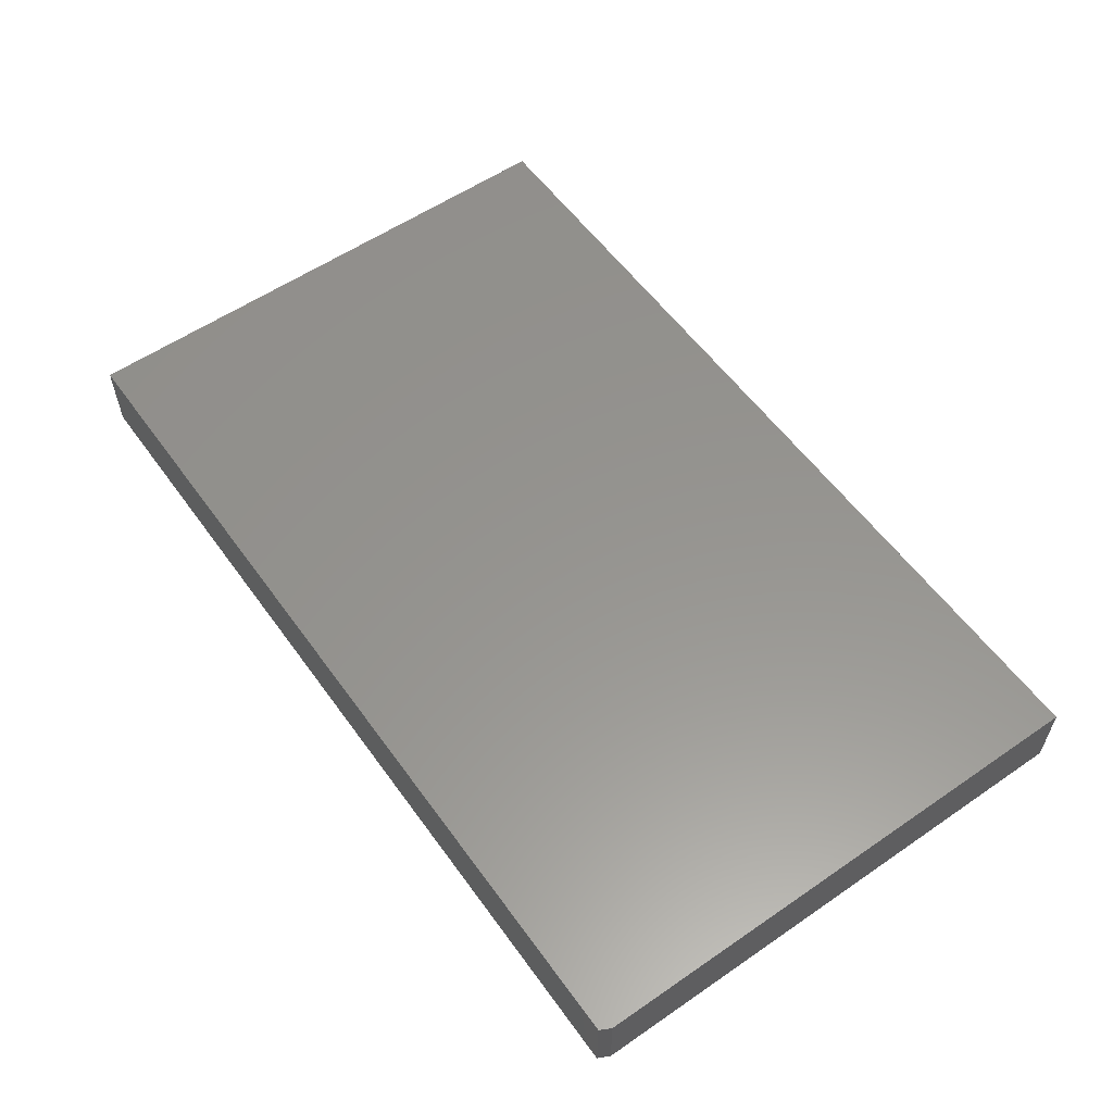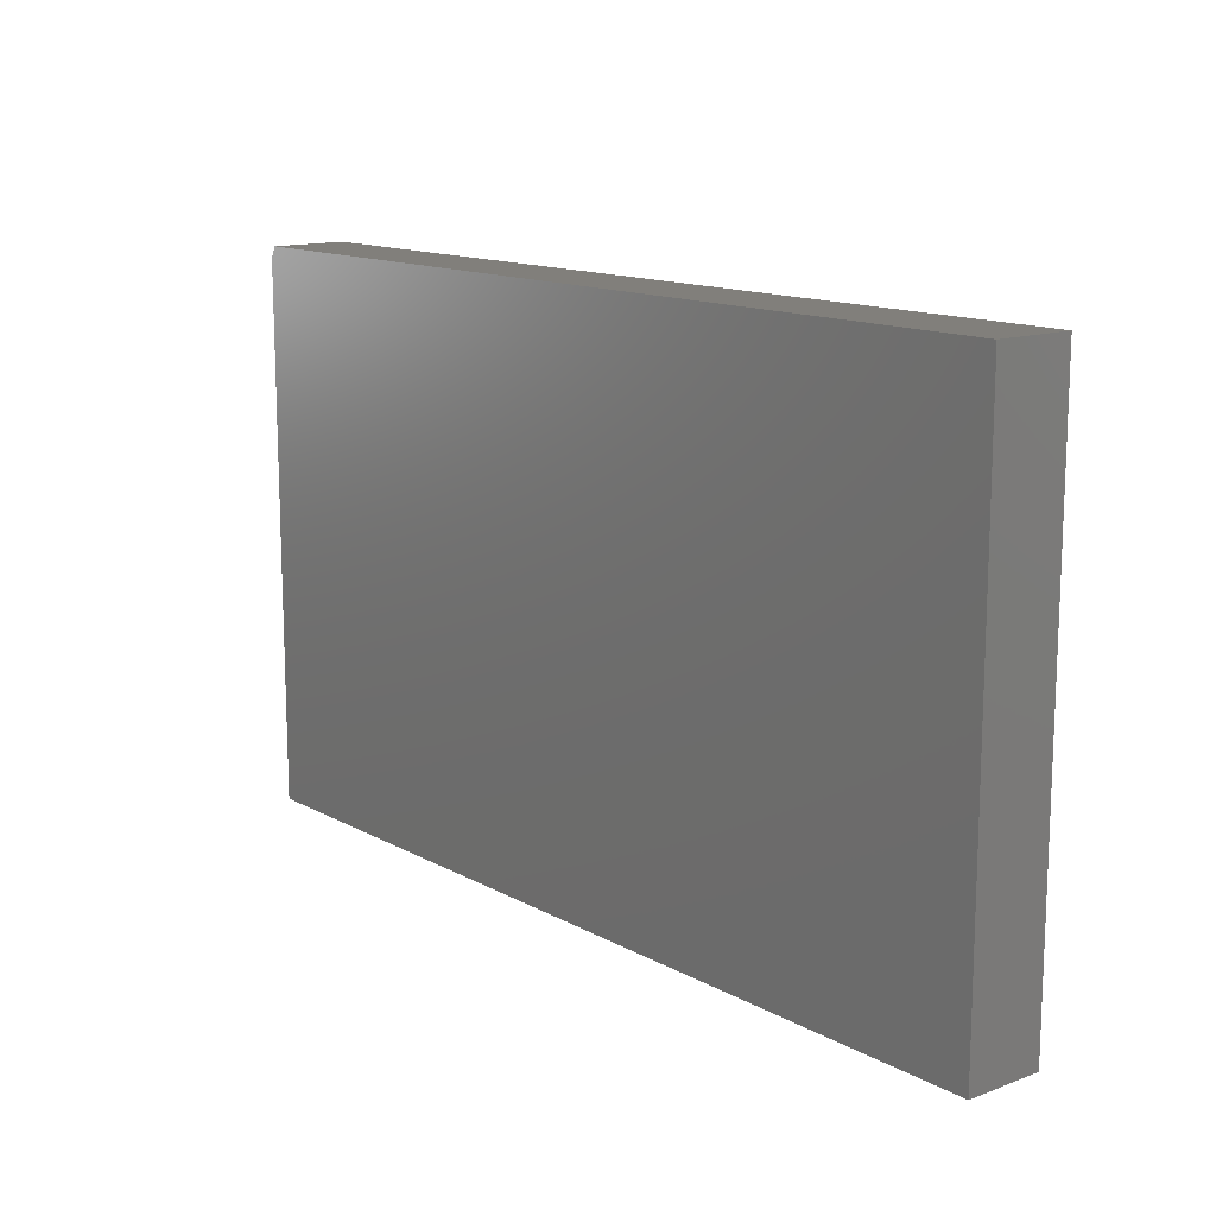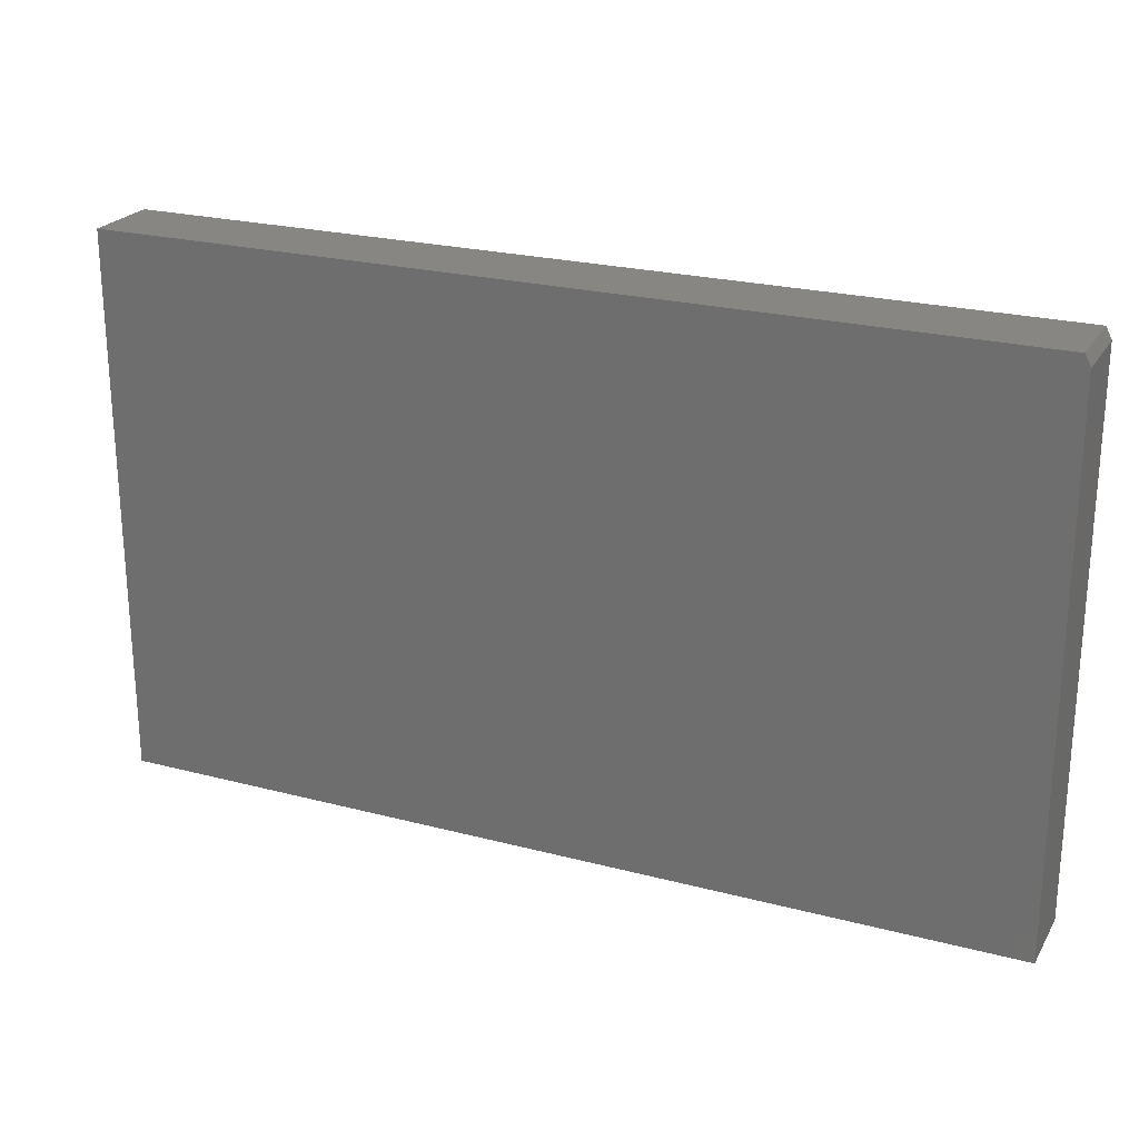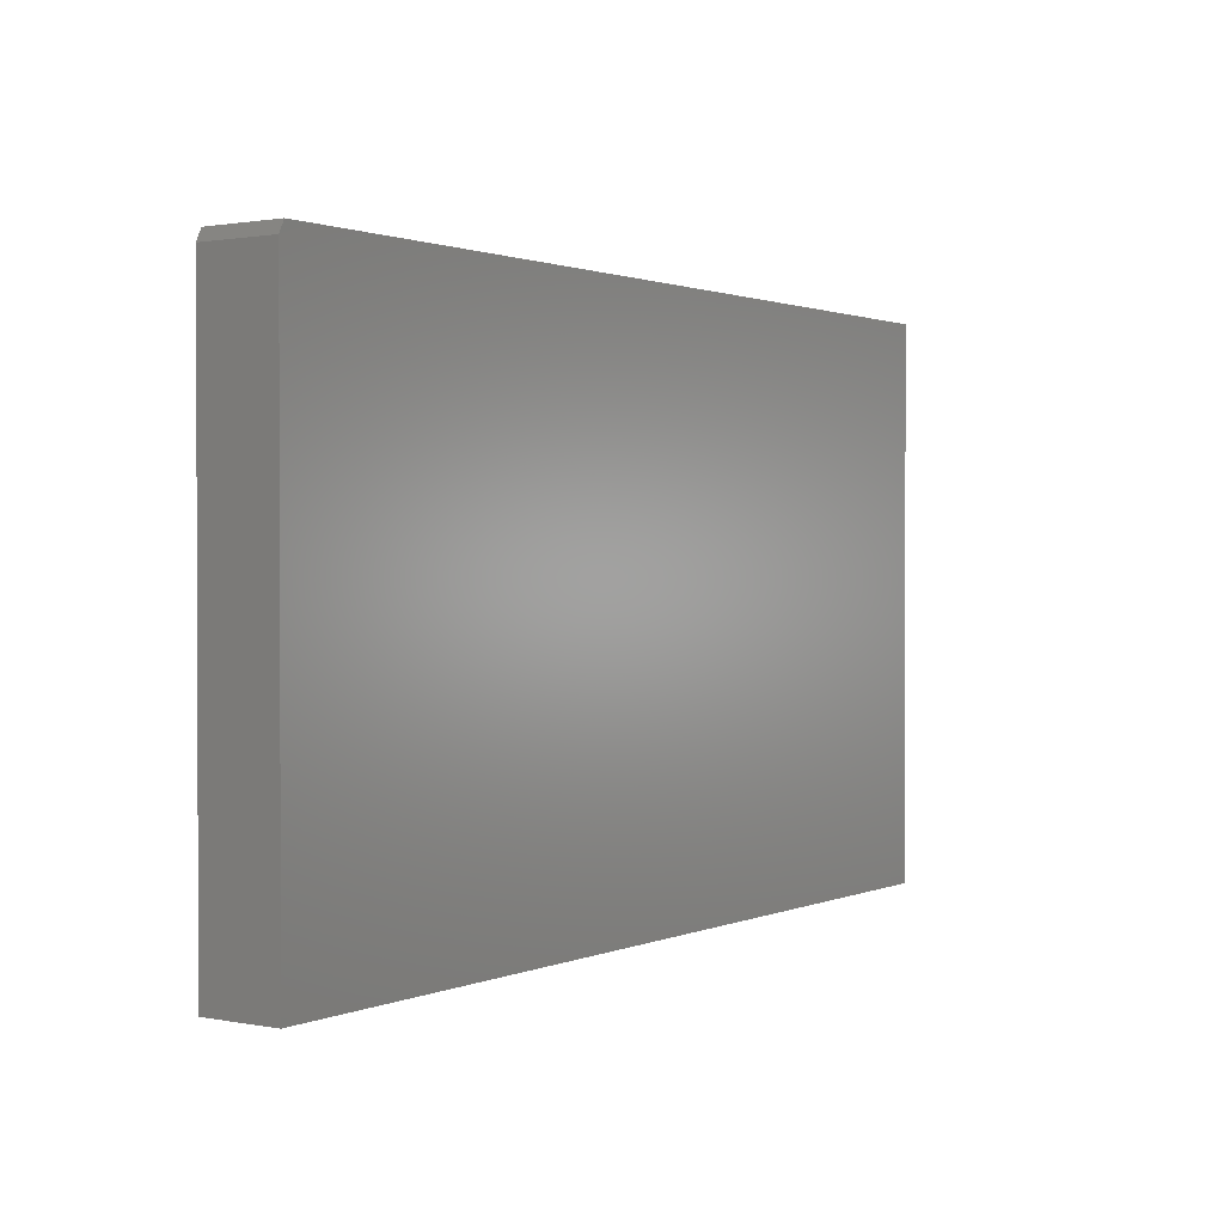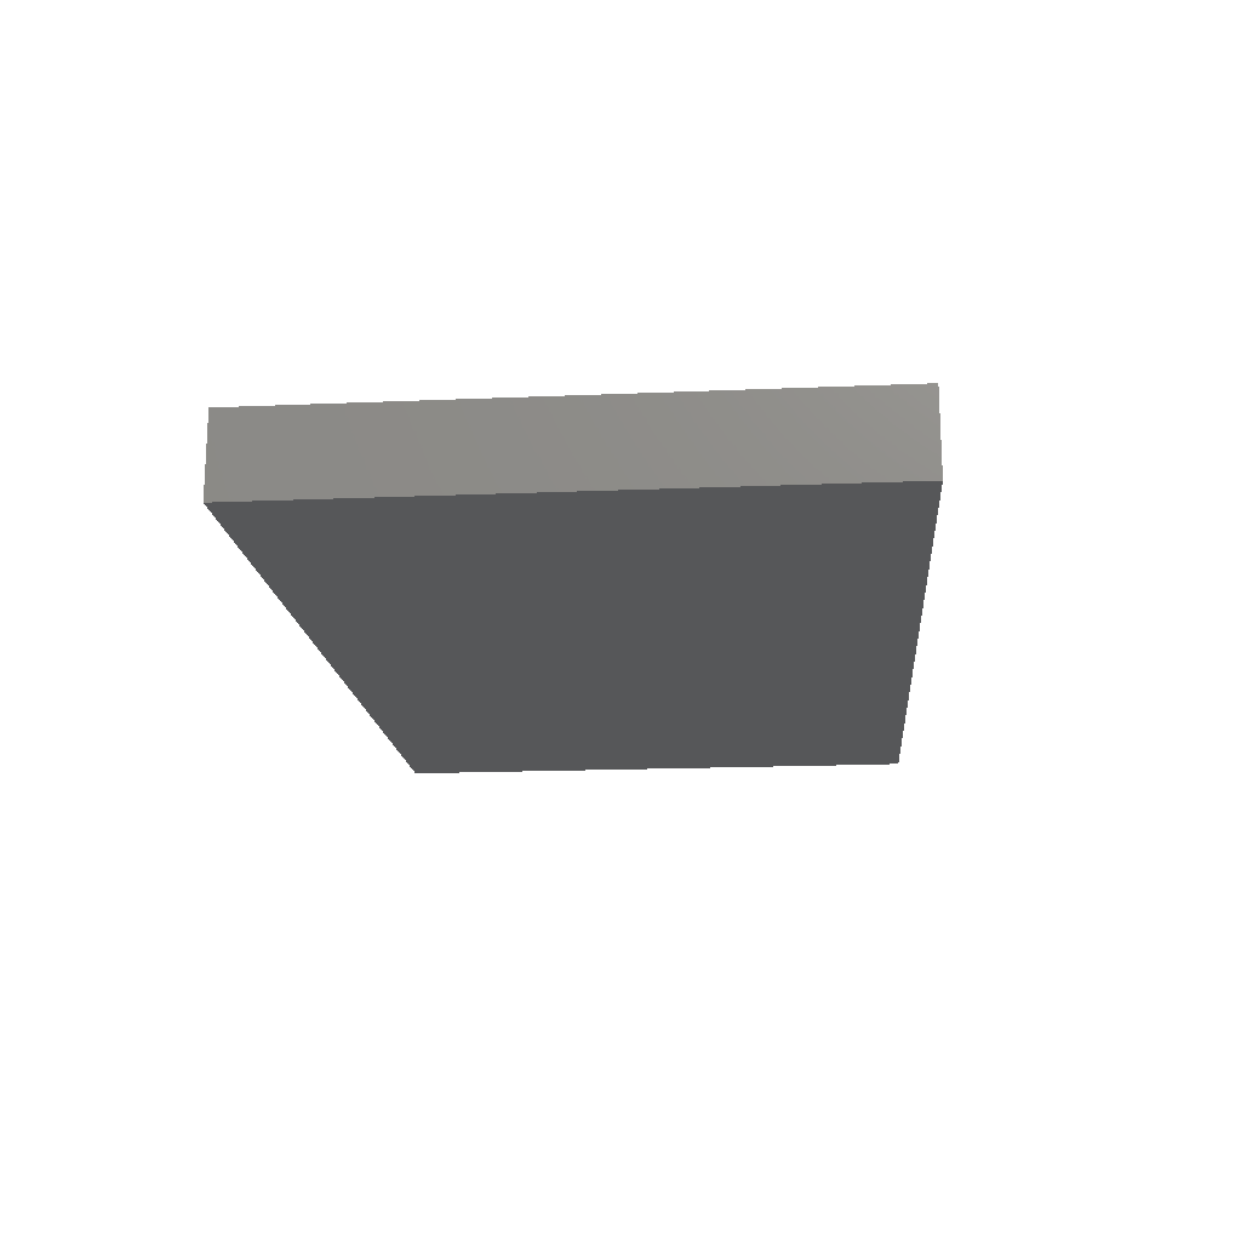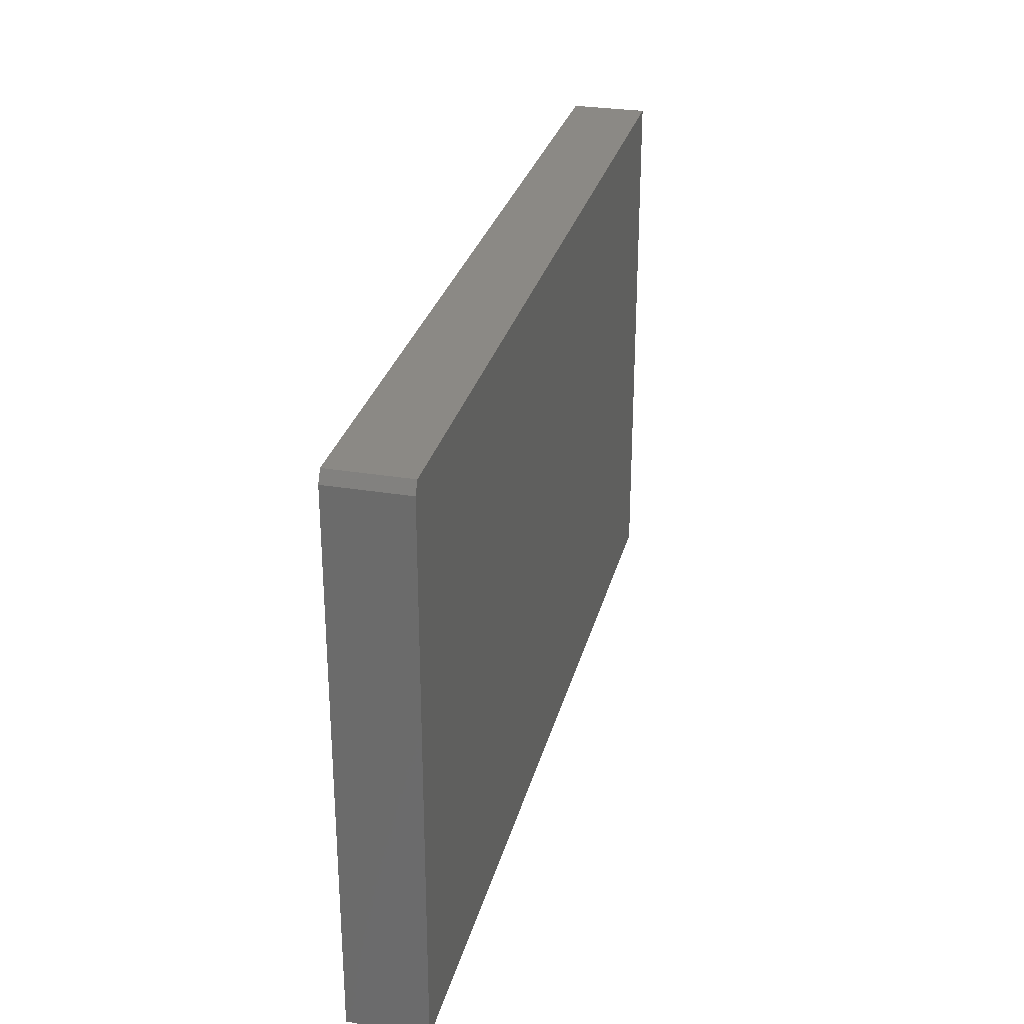
<metadata>
{"format":"stl","ext":"stl","renderer":"f3d","projection":"perspective","resolution":1024,"background":"white","views":[{"elev":57.3,"azim":54.5,"up":"+Y"},{"elev":13.5,"azim":-129.5,"up":"+Z"},{"elev":23.4,"azim":23.9,"up":"+Z"},{"elev":1.2,"azim":124.3,"up":"+Z"},{"elev":-16.9,"azim":-85.1,"up":"+Y"},{"elev":29.0,"azim":103.9,"up":"+Z"}]}
</metadata>
<code>
# stl→obj: 10 verts, 16 faces
v -0.6172 -0.05469 0.75
v 0.6172 -0.05469 0.75
v -0.6172 0.04992 0.75
v 0.6172 0.04992 0.75
v -0.6172 0.04992 0
v 0.625 0.04992 0
v 0.625 0.04992 0.7344
v 0.625 -0.05469 0
v 0.625 -0.05469 0.7344
v -0.6172 -0.05469 0
f 1 2 3
f 3 2 4
f 5 3 6
f 6 3 4
f 6 4 7
f 8 6 9
f 9 6 7
f 1 10 2
f 2 10 8
f 2 8 9
f 4 2 7
f 7 2 9
f 10 5 8
f 8 5 6
f 5 10 3
f 3 10 1

</code>
